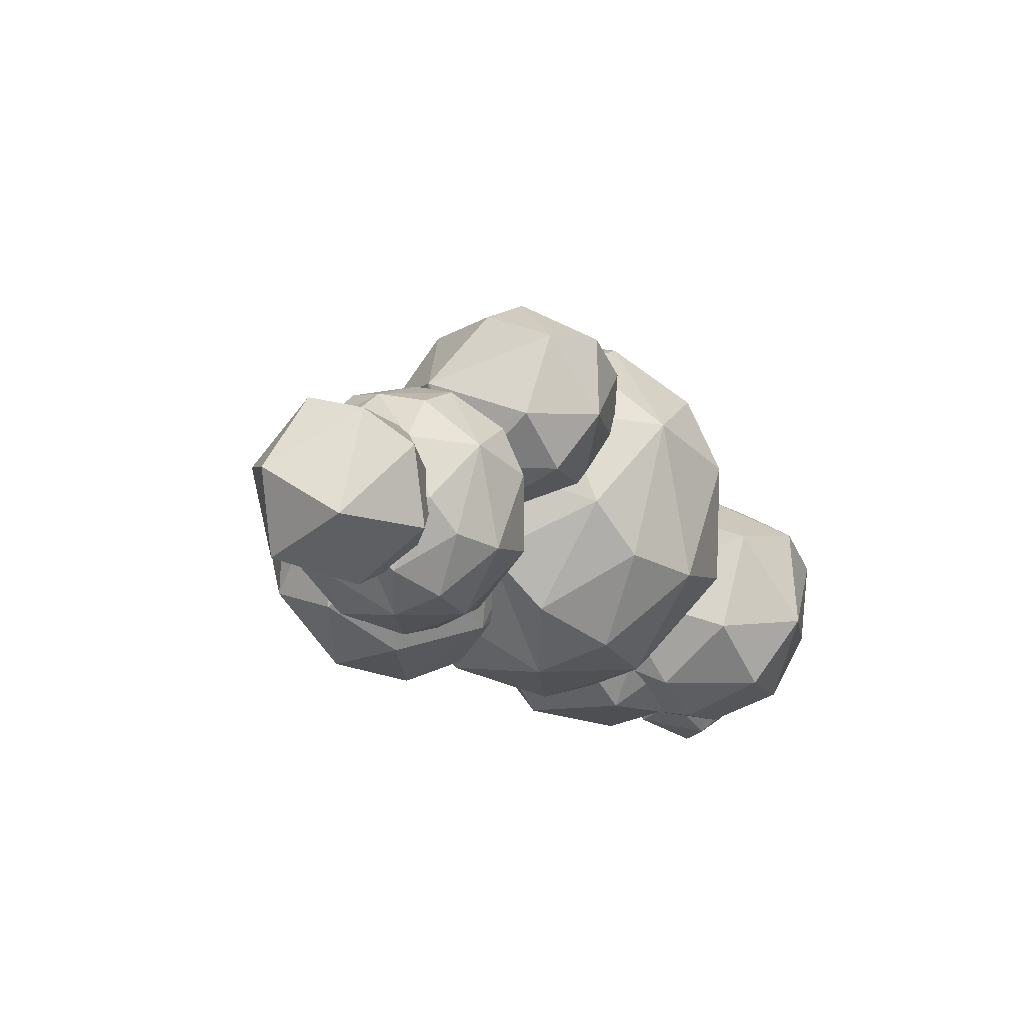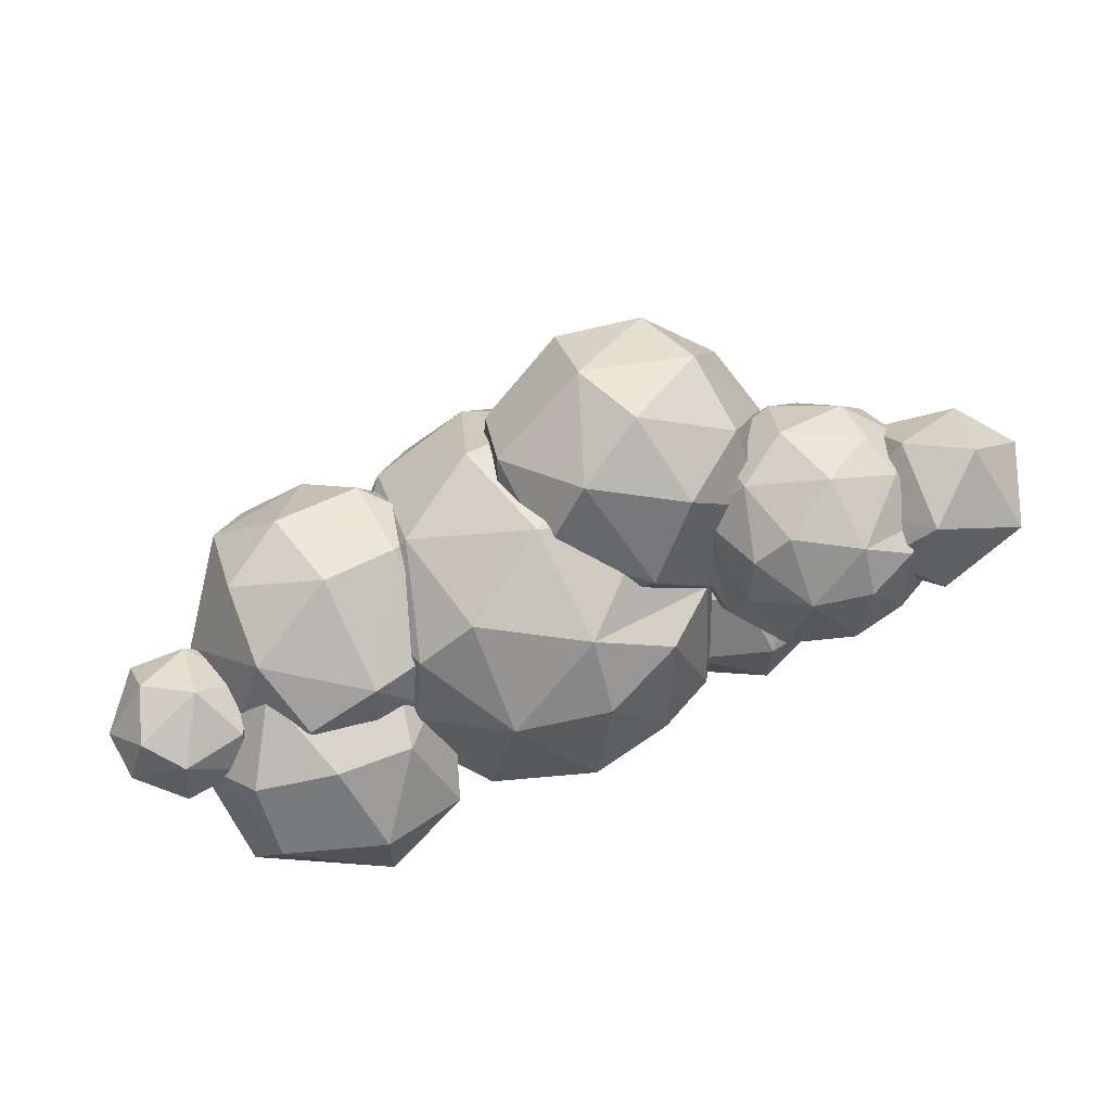
<metadata>
{"format":"obj","ext":"obj","renderer":"f3d","projection":"perspective","resolution":1024,"background":"white","views":[{"elev":-18.5,"azim":125.9,"up":"+Y"},{"elev":-76.3,"azim":24.1,"up":"+Y"}]}
</metadata>
<code>
o low_poly_cloud_v1
v -6.016 -0.1667 0.1221
v -5.96 -0.8635 0.3773
v -6.058 -0.5643 0.9397
v -6.001 0.05091 0.9473
v -5.553 -0.1659 1.524
v -5.275 0.4305 1.285
v -4.79 -0.2767 1.501
v -4.688 -0.1479 1.393
v -4.772 -0.05229 1.371
v -4.777 0.03131 1.326
v -4.792 0.2497 1.211
v -5.33 0.6109 0.7057
v -4.772 0.2985 1.001
v -4.86 0.5273 0.6221
v -4.758 0.4325 0.7457
v -5.154 0.5461 0.3469
v -5.203 0.5261 0.3089
v -5.334 0.4513 0.1333
v -5.683 0.4121 0.2401
v -5.323 0.1141 -0.1231
v -5.355 0.3929 0.09766
v -5.304 -0.05309 -0.2227
v -5.279 -0.2915 -0.2491
v -5.468 -0.7683 -0.1839
v -5.269 -0.3047 -0.2547
v -5.14 -0.5063 -0.2111
v -4.968 -0.7219 -0.1623
v -5.174 -1.237 0.2933
v -4.921 -0.7867 -0.09594
v -4.793 -0.8419 -0.02754
v -5.543 -1.235 0.7905
v -4.696 -1.03 1.086
v -4.429 -0.9323 0.3409
v -4.388 -0.7447 0.5525
v -4.418 -0.6039 0.9225
v -4.4 -0.8003 0.4873
v -4.405 -0.8607 0.3925
v -4.604 -0.2823 1.274
v -5.328 -0.8667 1.404
v -4.459 -0.8995 0.2741
v -2.7 0.9361 -1.941
v -2.463 0.7249 -1.42
v -2.447 -0.4219 -1.689
v -2.393 0.1597 -1.401
v -2.261 -0.2111 -1.178
v -3.65 -0.1779 -2.26
v -3.367 -1.07 -1.662
v -4.664 -0.9515 -1.268
v -5.296 0.03211 -1.467
v -4.754 0.9473 -1.896
v -3.752 1.184 -2.13
v -4.181 1.811 -1.166
v -5.192 1.195 -0.9487
v -4.405 1.8 -0.1431
v -5.383 0.6593 0.1017
v -4.384 -0.7507 0.5509
v -4.177 -0.9071 0.5889
v -3.556 -1.192 0.04286
v -3.472 -1.384 -0.4835
v -3.038 -1.045 -0.09394
v -3.6 -1.198 0.07006
v -3.637 -1.196 0.1093
v -3.761 -1.152 0.3253
v -3.968 -1.061 0.6065
v -4.526 -1.241 -0.3003
v -2.821 -0.9815 -0.1543
v -2.575 -1.08 -0.6311
v -2.488 -0.8419 -0.1463
v -2.404 -0.7331 -0.3703
v -2.4 -0.7043 -0.2483
v -2.39 -0.7223 -0.4451
v -2.373 -0.6995 -0.4895
v -3.058 1.693 -0.4591
v -3.22 1.854 -0.9983
v -3.06 1.695 -0.4563
v -2.928 1.623 -0.4987
v -2.785 1.602 -0.9987
v -3.949 1.715 -0.05354
v -4.008 1.711 -0.00434
v -4.186 1.659 0.1117
v -4.403 1.495 0.4493
v -2.49 1.129 -1.462
v -2.644 1.325 -1.298
v -2.796 1.488 -1.182
v -4.802 0.9365 0.5461
v -4.691 1.126 0.5873
v -2.3 -0.3751 -0.9523
v -4.783 -0.02309 1.43
v -4.893 1.076 1.106
v -4.458 1.212 1.852
v -3.958 0.3069 2.565
v -3.705 1.095 2.568
v -3.302 1.846 2.147
v -2.761 0.8677 2.635
v -2.042 1.167 2.106
v -2.151 1.42 1.966
v -2.583 2.035 1.217
v -2.873 2.305 0.9709
v -2.547 1.89 1.449
v -2.376 1.645 1.747
v -3.927 2.133 1.145
v -4.065 1.867 0.1609
v -2.825 2.019 -0.2079
v -2.894 2.086 0.1137
v -2.813 2.147 0.2933
v -2.829 1.955 -0.2743
v -2.619 -1.292 0.2593
v -2.358 -0.7471 -0.1847
v -3.58 -1.234 0.09446
v -3.804 -1.286 1.116
v -2.62 -1.172 1.745
v -1.783 -0.6547 1.649
v -1.764 -0.6615 1.376
v -2.102 -0.9467 0.4245
v -2.118 -0.9671 0.2765
v -1.72 -0.5347 1.642
v -1.723 -0.5255 1.652
v -2.005 0.1181 2.412
v -1.703 0.04451 1.979
v -1.694 0.1601 2.038
v -1.731 0.2425 2.066
v -1.894 0.6673 2.173
v -3.004 -0.4375 2.529
v -3.801 -0.8047 2.077
v -2.854 1.816 -0.3679
v -2.689 2.211 0.8073
v -2.629 2.215 0.9261
v -2.034 1.041 2.14
v -1.948 0.7529 2.178
v -1.358 1.493 -2.33
v 0.00806 1.736 -2.264
v -0.7519 -0.1643 -2.15
v -2.077 0.1673 -1.822
v -2.566 1.717 -1.478
v -2.454 2.636 -0.6983
v -1.132 2.497 -1.984
v -1.467 3.227 -0.9807
v -0.2443 3.141 -1.35
v 0.6909 2.647 -1.417
v 0.6021 2.372 -1.596
v 0.5721 1.827 -1.857
v 0.7309 2.582 -1.42
v 0.6269 1.727 -1.865
v 0.9517 2.777 -0.6595
v 0.9505 2.935 -0.4419
v 0.9909 2.775 -0.5755
v 0.8381 2.741 -0.9611
v 0.7321 2.607 -1.382
v 1.7 1.921 0.4065
v 1.725 1.887 0.4353
v 1.718 1.884 0.4093
v 1.096 2.737 -0.2767
v 1.728 1.863 0.4105
v 1.106 0.7301 -1.592
v 0.9693 0.4865 -1.805
v 1.06 0.8745 -1.696
v 1.207 0.6645 -1.402
v 1.509 0.1073 -0.5667
v 1.452 0.4817 -0.8355
v 1.538 0.3753 -0.6187
v 1.495 -0.08629 -0.5151
v 1.496 -0.09909 -0.5087
v 1.258 0.6253 -1.283
v 1.518 -0.03269 -0.4915
v 1.618 0.5533 -0.5323
v 1.49 -0.1227 -0.4955
v 0.8669 -0.7855 -0.8463
v 0.04046 -1.379 -0.2243
v 1.467 -0.1403 -0.4815
v 0.6713 -0.9307 0.2893
v 0.6709 -0.9311 0.2917
v 0.7821 -0.7971 0.03406
v 0.9281 -0.6539 -0.09634
v 0.09846 -1.052 1.077
v -0.04834 -1.089 1.256
v 0.1001 -1.026 1.188
v -1.203 -1.384 0.5421
v -1.318 -1.171 -0.9271
v -2.026 -1.093 0.3057
v -2.284 2.573 1.248
v -1.778 3.283 0.4625
v -0.9503 2.903 1.788
v -0.4127 3.473 0.7865
v 0.9449 2.573 1.265
v 0.06166 1.974 2.269
v 1.072 2.161 1.465
v 0.6185 1.858 1.978
v 1.627 1.973 0.5397
v 1.7 1.879 0.4957
v 1.108 2.216 1.329
v 1.317 2.166 0.9577
v 1.62 1.979 0.5477
v 1.722 1.835 0.4637
v -0.2543 0.05131 2.257
v -0.5571 -0.1167 2.292
v -0.2603 -0.1391 2.148
v 0.07566 -0.9819 1.293
v -0.1279 -0.7655 1.562
v -0.2995 -0.4763 1.879
v -1.612 -0.6023 1.695
v -1.819 0.8677 2.34
v -1.484 1.911 2.344
v -0.5327 1.245 2.597
v -0.1079 1.04 2.447
v -0.08874 1.238 2.416
v -0.06394 1.279 2.401
v 0.2693 1.574 2.231
v -0.2695 0.2173 2.298
v -0.2951 0.4169 2.35
v 0.4737 1.784 2.074
v 0.6549 3.21 0.4673
v -0.3539 3.549 -0.3227
v -0.1351 -1.115 -1.195
v 0.3117 -0.1063 -1.956
v 1.727 1.788 0.4141
v 1.623 1.977 0.5409
v 1.548 2.092 0.3909
v 1.19 2.555 0.09046
v 1.166 2.595 0.03006
v 1.103 2.718 -0.2219
v 1.058 0.8761 -1.696
v 0.6973 1.48 -1.851
v 5.023 0.6049 -1.283
v 5.672 -0.1055 -0.3403
v 5.285 -0.7263 -1.188
v 4.552 0.2137 -1.66
v 4.151 0.5453 -1.256
v 4.159 0.5537 -1.247
v 4.147 0.6437 -1.148
v 4.135 0.7145 -1.069
v 4.02 0.1289 -1.402
v 4.15 0.5237 -1.266
v 3.996 -0.2951 -1.416
v 4.171 -0.6735 -1.525
v 3.928 -0.4071 -1.389
v 4.017 -0.2515 -1.423
v 4.023 -0.2175 -1.424
v 4.034 -0.09469 -1.422
v 3.868 -0.7323 -1.178
v 3.979 -0.9723 -0.8491
v 3.948 -0.8907 -0.9667
v 4.302 -1.234 -0.6539
v 3.924 -0.9991 -0.7575
v 3.979 -0.9231 -0.4699
v 3.939 -0.9391 -0.5815
v 4.16 -0.7903 0.1045
v 4.153 -0.8463 -0.02994
v 4.135 -0.7067 0.2505
v 4.339 -0.7911 0.3805
v 4.207 -0.3799 0.4509
v 4.211 -0.3719 0.4509
v 4.293 -0.09709 0.4605
v 4.286 0.07051 0.4789
v 5.177 0.1589 0.2929
v 4.378 0.7045 0.00966
v 4.398 0.6073 0.07686
v 4.331 0.7645 -0.02714
v 4.37 0.8721 -0.1103
v 4.33 0.1313 0.4289
v 4.296 0.8221 -0.1155
v 4.297 0.8513 -0.2559
v 5.236 0.8205 -0.6179
v 5.096 -0.9875 -0.00114
v 4.302 0.8481 -0.2695
v 1.781 -1.276 0.8405
v 1.8 -0.5835 0.1305
v 1.809 -0.5987 0.1513
v 1.882 -0.6727 0.2685
v 2.163 -0.7727 0.5257
v 0.9693 -0.9195 0.02766
v 1.536 -0.1439 -0.4955
v 1.534 -0.2283 -0.4055
v 1.718 -0.4523 -0.05834
v 1.533 -0.1051 -0.5143
v 1.869 1.689 0.4257
v 2.062 1.523 0.4061
v 2.166 1.321 0.2629
v 2.396 1.255 0.3917
v 2.179 1.26 0.2041
v 2.42 1.813 1.062
v 2.98 0.6657 1.166
v 2.918 0.6957 1.049
v 2.698 1.024 0.8749
v 2.528 1.179 0.6289
v 2.93 0.6597 1.068
v 2.946 0.5941 1.095
v 2.898 0.3581 1.197
v 2.593 -0.7895 1.326
v 2.842 0.1633 1.198
v 2.684 -0.3095 1.072
v 2.57 -0.5931 0.8949
v 2.488 -0.4239 2.3
v 2.751 1.049 2.01
v 2.079 0.4009 2.878
v 1.153 -0.7335 2.738
v 1.579 -1.244 2.045
v 0.6925 -1.377 1.538
v -0.1783 -0.5851 2.143
v -0.1955 0.3041 2.534
v 1.013 0.2853 3.111
v -0.06754 1.254 2.443
v 0.7629 1.731 2.482
v 1.25 2.262 1.315
v 2.06 1.76 2.157
v 2.218 -0.7683 0.6145
v 2.386 -0.7007 0.7793
v 3.086 1.694 -0.6827
v 2.638 1.159 -1.879
v 2.438 2.225 -2.108
v 1.686 1.339 -2.33
v 1.912 0.6485 -1.84
v 0.8169 2.235 -2.064
v 1.606 2.417 -2.258
v 1.272 2.933 -1.51
v 1.1 2.948 -0.7023
v 2.245 1.293 0.2033
v 1.664 0.4517 -0.8723
v 1.71 0.4705 -0.9843
v 1.866 0.5181 -1.286
v 2.272 0.6577 -1.376
v 3.027 1.607 -0.5995
v 3.03 1.603 -0.6435
v 3.02 1.57 -0.7247
v 2.649 1.533 0.01246
v 2.524 1.936 0.2805
v 2.621 1.508 0.05366
v 2.9 1.595 -0.3915
v 2.366 2.675 -0.2595
v 2.766 2.545 -1.375
v 2.03 2.97 -1.383
v 1.736 2.323 0.3889
v 2.439 1.427 0.1357
v 1.823 0.5181 -1.255
v 1.826 0.5185 -1.259
v 1.828 0.5189 -1.262
v 1.848 0.5189 -1.275
v 2.295 0.6721 -1.374
v 2.595 0.9393 -1.502
v 2.894 1.423 -1.073
v 2.63 1.011 -1.494
v 2.671 1.085 -1.458
v 2.57 0.3849 -1.784
v 3.41 0.5341 -1.744
v 2.942 -0.6343 -1.674
v 2.128 -0.4303 -1.472
v 2.709 1.002 -1.572
v 3.255 1.398 -1.182
v 3.83 1.095 -1.223
v 3.99 1.271 -0.6235
v 4.001 -0.2343 -1.462
v 3.938 -1.016 -0.8719
v 3.43 -1.381 -0.4899
v 4.123 -0.8891 0.07726
v 3.375 -1.203 0.4201
v 2.665 -1.385 -0.01874
v 2.594 -1.253 -0.9219
v 2.159 -1.205 -0.1639
v 1.908 -0.9659 -0.6131
v 1.636 -0.4419 -0.8175
v 1.545 0.2409 -0.8959
v 2.821 1.252 0.7473
v 3.151 1.603 0.1317
v 3.986 1.049 0.4261
v 3.443 0.6809 1.044
v 4.145 0.5341 0.6761
v 3.875 -0.1535 0.9629
v 3.988 -0.6747 0.6069
v 3.062 -0.6051 1.058
v 2.414 -0.9035 0.6905
v 3.077 0.2325 1.245
v 3.808 1.441 -0.06474
v 3.187 1.649 -0.5503
v 3.322 -1.219 -1.086
v 3.597 -0.5987 -1.554
f 1 2 3
f 4 1 3
f 3 5 4
f 6 4 5
f 5 7 6
f 7 8 9
f 7 9 10
f 7 10 11
f 7 11 6
f 11 12 6
f 13 12 11
f 12 13 14
f 15 14 13
f 12 14 16
f 17 18 12
f 19 12 18
f 12 16 17
f 12 19 4
f 20 19 21
f 18 21 19
f 1 20 22
f 1 19 20
f 22 23 1
f 24 23 25
f 24 1 23
f 24 26 27
f 24 25 26
f 28 29 30
f 28 24 29
f 27 29 24
f 24 28 2
f 2 28 31
f 32 31 28
f 28 33 32
f 32 34 35
f 32 36 34
f 32 37 36
f 32 33 37
f 35 38 32
f 7 32 38
f 7 39 32
f 40 37 33
f 32 39 31
f 3 31 39
f 28 30 40
f 28 40 33
f 7 38 8
f 5 39 7
f 4 6 12
f 5 3 39
f 19 1 4
f 31 3 2
f 2 1 24
f 41 42 43
f 44 43 42
f 45 43 44
f 46 41 43
f 43 47 46
f 47 48 46
f 48 49 46
f 49 50 46
f 50 51 46
f 51 50 52
f 52 50 53
f 52 53 54
f 55 54 53
f 53 49 55
f 20 21 55
f 22 20 55
f 49 23 22
f 49 22 55
f 55 18 17
f 18 55 21
f 56 36 57
f 36 56 34
f 58 59 60
f 59 58 61
f 59 61 62
f 59 62 63
f 63 64 65
f 59 63 65
f 48 59 65
f 27 26 65
f 29 27 65
f 48 65 26
f 66 60 59
f 67 66 59
f 66 67 68
f 47 67 59
f 68 69 70
f 68 71 69
f 71 67 72
f 68 67 71
f 73 74 75
f 76 74 73
f 77 74 76
f 78 54 79
f 74 54 78
f 78 75 74
f 80 54 81
f 79 54 80
f 82 41 83
f 41 74 84
f 84 83 41
f 74 77 84
f 74 41 51
f 37 40 65
f 57 36 37
f 57 37 65
f 64 57 65
f 65 30 29
f 30 65 40
f 55 16 14
f 85 55 14
f 85 14 15
f 55 85 86
f 17 16 55
f 86 81 55
f 54 55 81
f 74 52 54
f 51 52 74
f 49 53 50
f 26 25 48
f 48 25 23
f 49 48 23
f 47 59 48
f 67 47 43
f 46 51 41
f 42 41 82
f 87 72 67
f 67 45 87
f 67 43 45
f 10 9 88
f 15 13 89
f 85 15 89
f 11 10 88
f 89 11 88
f 11 89 13
f 90 89 88
f 88 91 90
f 90 91 92
f 93 90 92
f 92 94 93
f 94 95 96
f 94 96 93
f 93 97 98
f 93 99 97
f 93 100 99
f 93 96 100
f 98 101 93
f 98 102 101
f 101 102 90
f 103 102 104
f 105 104 98
f 102 98 104
f 102 75 78
f 75 106 73
f 102 106 75
f 102 103 106
f 79 102 78
f 80 102 79
f 68 107 66
f 107 68 70
f 107 70 108
f 109 58 60
f 109 60 66
f 109 66 107
f 109 107 110
f 57 64 110
f 56 57 110
f 63 110 64
f 110 63 62
f 110 62 109
f 62 61 109
f 111 110 107
f 112 111 107
f 113 112 114
f 107 115 114
f 107 114 112
f 112 113 116
f 116 117 112
f 118 119 120
f 118 117 119
f 118 112 117
f 118 121 122
f 118 120 121
f 118 123 112
f 123 118 94
f 91 123 94
f 124 123 91
f 123 124 111
f 112 123 111
f 111 124 110
f 88 110 124
f 107 108 115
f 58 109 61
f 125 76 73
f 73 106 125
f 98 126 105
f 98 127 126
f 98 97 127
f 128 94 129
f 118 122 129
f 118 129 94
f 94 128 95
f 90 93 101
f 92 91 94
f 91 88 124
f 90 102 89
f 81 86 89
f 102 81 89
f 81 102 80
f 89 86 85
f 35 110 38
f 9 8 88
f 8 38 110
f 88 8 110
f 110 35 34
f 110 34 56
f 130 131 132
f 132 133 130
f 133 134 130
f 134 135 130
f 130 135 136
f 136 135 137
f 137 138 136
f 136 138 131
f 138 139 131
f 131 140 141
f 131 142 140
f 131 139 142
f 141 143 131
f 144 145 146
f 147 145 144
f 148 145 147
f 139 145 148
f 148 142 139
f 149 150 151
f 152 146 145
f 151 150 153
f 154 155 156
f 157 155 154
f 158 159 160
f 161 159 158
f 162 159 161
f 162 163 159
f 162 157 163
f 162 155 157
f 158 164 161
f 159 165 160
f 166 167 162
f 155 162 167
f 168 167 169
f 166 169 167
f 170 171 168
f 172 170 168
f 173 172 168
f 169 173 168
f 171 174 168
f 175 168 174
f 175 174 176
f 175 177 168
f 178 168 177
f 177 179 178
f 69 71 179
f 178 179 71
f 115 179 114
f 179 115 108
f 179 108 70
f 179 70 69
f 45 44 133
f 87 45 133
f 99 180 97
f 127 97 180
f 126 127 180
f 105 126 180
f 104 105 180
f 135 104 180
f 181 135 180
f 180 182 181
f 183 181 182
f 184 183 182
f 182 185 184
f 185 186 184
f 186 185 187
f 150 188 189
f 190 191 184
f 192 184 191
f 184 186 190
f 150 189 193
f 194 195 196
f 175 197 198
f 175 198 199
f 199 196 195
f 175 199 195
f 195 200 175
f 200 195 119
f 120 119 195
f 121 120 195
f 201 121 195
f 201 129 122
f 201 122 121
f 119 117 200
f 128 129 201
f 95 128 201
f 96 95 201
f 202 100 96
f 202 96 201
f 202 201 203
f 202 203 185
f 204 205 203
f 206 203 205
f 203 206 207
f 203 207 185
f 201 195 203
f 195 194 208
f 195 208 209
f 195 209 204
f 195 204 203
f 210 187 185
f 207 210 185
f 202 185 182
f 183 184 211
f 212 183 211
f 145 212 211
f 145 138 212
f 211 184 145
f 212 181 183
f 212 137 181
f 182 180 202
f 202 99 100
f 99 202 180
f 77 76 125
f 134 84 77
f 134 77 125
f 134 83 84
f 114 179 113
f 117 116 200
f 200 116 113
f 200 113 179
f 72 87 133
f 72 133 178
f 71 72 178
f 200 179 177
f 178 213 168
f 178 132 213
f 214 213 132
f 167 213 214
f 175 200 177
f 176 197 175
f 167 168 213
f 155 167 214
f 214 131 155
f 153 150 215
f 193 215 150
f 216 184 192
f 150 216 188
f 149 216 150
f 149 184 216
f 217 184 149
f 218 184 217
f 219 184 218
f 220 184 219
f 152 184 220
f 145 184 152
f 155 221 156
f 155 222 221
f 155 143 222
f 155 131 143
f 138 145 139
f 212 138 137
f 137 135 181
f 135 125 106
f 135 106 103
f 135 103 104
f 125 135 134
f 134 82 83
f 44 42 82
f 82 134 133
f 44 82 133
f 133 132 178
f 132 131 214
f 131 130 136
f 223 224 225
f 225 226 223
f 226 227 228
f 229 226 228
f 230 226 229
f 230 223 226
f 231 232 226
f 227 226 232
f 233 234 235
f 236 234 233
f 237 234 236
f 238 234 237
f 231 234 238
f 226 234 231
f 239 235 234
f 234 240 241
f 234 241 239
f 240 234 242
f 243 240 242
f 244 245 243
f 242 244 243
f 242 246 247
f 242 247 244
f 248 246 242
f 248 242 249
f 250 248 249
f 251 250 249
f 252 251 249
f 253 252 249
f 254 253 249
f 255 256 254
f 257 255 254
f 258 257 254
f 254 259 253
f 259 254 256
f 258 260 257
f 260 258 261
f 258 254 262
f 262 223 258
f 254 224 262
f 254 263 224
f 254 249 263
f 263 249 242
f 242 225 263
f 225 242 234
f 258 230 264
f 223 230 258
f 261 258 264
f 234 226 225
f 225 224 263
f 262 224 223
f 265 266 267
f 265 267 268
f 265 268 269
f 266 265 270
f 271 272 270
f 270 272 273
f 270 273 266
f 271 270 173
f 161 274 162
f 166 271 169
f 274 271 166
f 166 162 274
f 173 169 271
f 173 270 172
f 193 275 215
f 189 275 193
f 188 275 189
f 188 276 275
f 216 276 188
f 277 278 279
f 276 278 277
f 216 278 276
f 216 280 278
f 281 282 280
f 283 280 282
f 284 280 283
f 278 280 284
f 285 281 286
f 282 281 285
f 287 286 281
f 287 288 289
f 281 288 287
f 288 290 289
f 288 291 290
f 292 288 281
f 281 293 292
f 292 293 294
f 294 295 292
f 296 292 295
f 296 295 297
f 265 296 297
f 288 296 265
f 298 297 295
f 299 298 295
f 295 300 299
f 300 301 299
f 301 204 299
f 204 301 205
f 299 204 209
f 206 205 301
f 301 207 206
f 207 302 210
f 301 302 207
f 186 187 302
f 186 303 190
f 302 303 186
f 210 302 187
f 303 302 304
f 280 303 304
f 280 304 293
f 304 302 294
f 294 302 300
f 299 209 208
f 298 199 198
f 301 300 302
f 199 298 196
f 299 208 194
f 299 194 196
f 299 196 298
f 298 198 197
f 197 176 297
f 298 197 297
f 297 176 174
f 171 170 297
f 174 171 297
f 270 297 170
f 300 295 294
f 294 293 304
f 288 292 296
f 281 280 293
f 303 192 191
f 303 216 192
f 303 280 216
f 191 190 303
f 170 172 270
f 164 274 161
f 297 270 265
f 265 269 305
f 265 305 306
f 265 306 291
f 265 291 288
f 307 308 309
f 310 309 308
f 308 311 310
f 156 311 154
f 221 311 156
f 310 311 221
f 221 222 310
f 143 310 222
f 141 310 143
f 312 310 141
f 312 313 310
f 313 312 314
f 312 142 148
f 312 140 142
f 148 314 312
f 315 148 147
f 314 148 315
f 144 315 147
f 279 316 277
f 317 165 159
f 317 159 163
f 318 317 163
f 319 311 320
f 307 321 322
f 322 323 307
f 324 325 326
f 327 325 324
f 321 325 327
f 307 325 321
f 328 325 307
f 307 329 328
f 329 330 328
f 315 328 330
f 219 315 220
f 328 315 219
f 331 219 218
f 328 219 331
f 217 331 218
f 330 329 309
f 330 309 313
f 331 325 328
f 325 275 276
f 275 325 331
f 332 277 316
f 325 276 326
f 277 332 326
f 277 326 276
f 153 215 275
f 151 153 275
f 149 151 275
f 331 217 149
f 331 149 275
f 315 144 146
f 315 146 152
f 315 152 220
f 330 314 315
f 313 314 330
f 312 141 140
f 318 163 157
f 318 157 154
f 333 318 154
f 334 333 154
f 335 334 154
f 336 335 154
f 319 336 154
f 311 319 154
f 337 320 311
f 338 337 311
f 308 338 311
f 310 313 309
f 307 309 329
f 339 307 323
f 308 340 338
f 308 341 340
f 308 339 341
f 308 307 339
f 342 343 344
f 344 345 342
f 345 336 342
f 345 335 336
f 342 336 319
f 320 342 319
f 337 342 320
f 338 342 337
f 346 342 338
f 338 340 346
f 341 346 340
f 347 346 339
f 341 339 346
f 346 347 343
f 347 348 343
f 343 228 227
f 343 348 228
f 227 232 343
f 348 349 229
f 229 228 348
f 264 230 349
f 229 349 230
f 350 238 237
f 236 350 237
f 233 350 236
f 241 240 351
f 351 243 352
f 243 351 240
f 352 243 245
f 247 353 244
f 352 245 244
f 352 244 353
f 353 354 352
f 354 355 352
f 356 352 355
f 355 357 356
f 358 356 357
f 358 357 267
f 268 267 357
f 359 358 273
f 267 266 273
f 267 273 358
f 345 358 359
f 273 272 359
f 360 359 158
f 158 274 164
f 274 158 359
f 271 274 359
f 272 271 359
f 158 160 360
f 361 332 284
f 279 278 316
f 332 316 278
f 278 284 332
f 326 361 324
f 332 361 326
f 362 324 361
f 363 362 361
f 361 364 363
f 363 364 365
f 255 363 256
f 365 256 363
f 256 365 259
f 259 365 253
f 366 253 365
f 366 252 253
f 367 251 252
f 252 366 367
f 251 367 250
f 367 248 250
f 367 246 248
f 367 353 246
f 366 368 367
f 367 368 354
f 368 369 354
f 290 291 368
f 368 306 369
f 306 368 291
f 306 305 369
f 289 370 287
f 286 287 370
f 285 286 370
f 364 285 370
f 364 370 366
f 289 290 368
f 370 289 368
f 368 366 370
f 365 364 366
f 283 282 364
f 361 283 364
f 285 364 282
f 362 363 371
f 372 362 371
f 349 372 371
f 349 347 372
f 371 363 349
f 324 362 327
f 372 327 362
f 321 372 322
f 327 372 321
f 361 284 283
f 317 160 165
f 318 360 317
f 360 318 333
f 160 317 360
f 359 360 333
f 359 333 334
f 268 357 269
f 305 269 357
f 369 305 357
f 345 356 358
f 369 357 355
f 356 373 352
f 356 344 373
f 374 373 344
f 351 373 374
f 354 369 355
f 367 354 353
f 247 246 353
f 351 352 373
f 351 239 241
f 351 374 239
f 235 239 374
f 374 233 235
f 374 350 233
f 374 343 350
f 257 363 255
f 260 363 257
f 261 363 260
f 264 363 261
f 349 363 264
f 350 231 238
f 231 343 232
f 350 343 231
f 347 349 348
f 372 323 322
f 372 339 323
f 347 339 372
f 359 334 335
f 359 335 345
f 345 344 356
f 344 343 374
f 343 342 346

</code>
